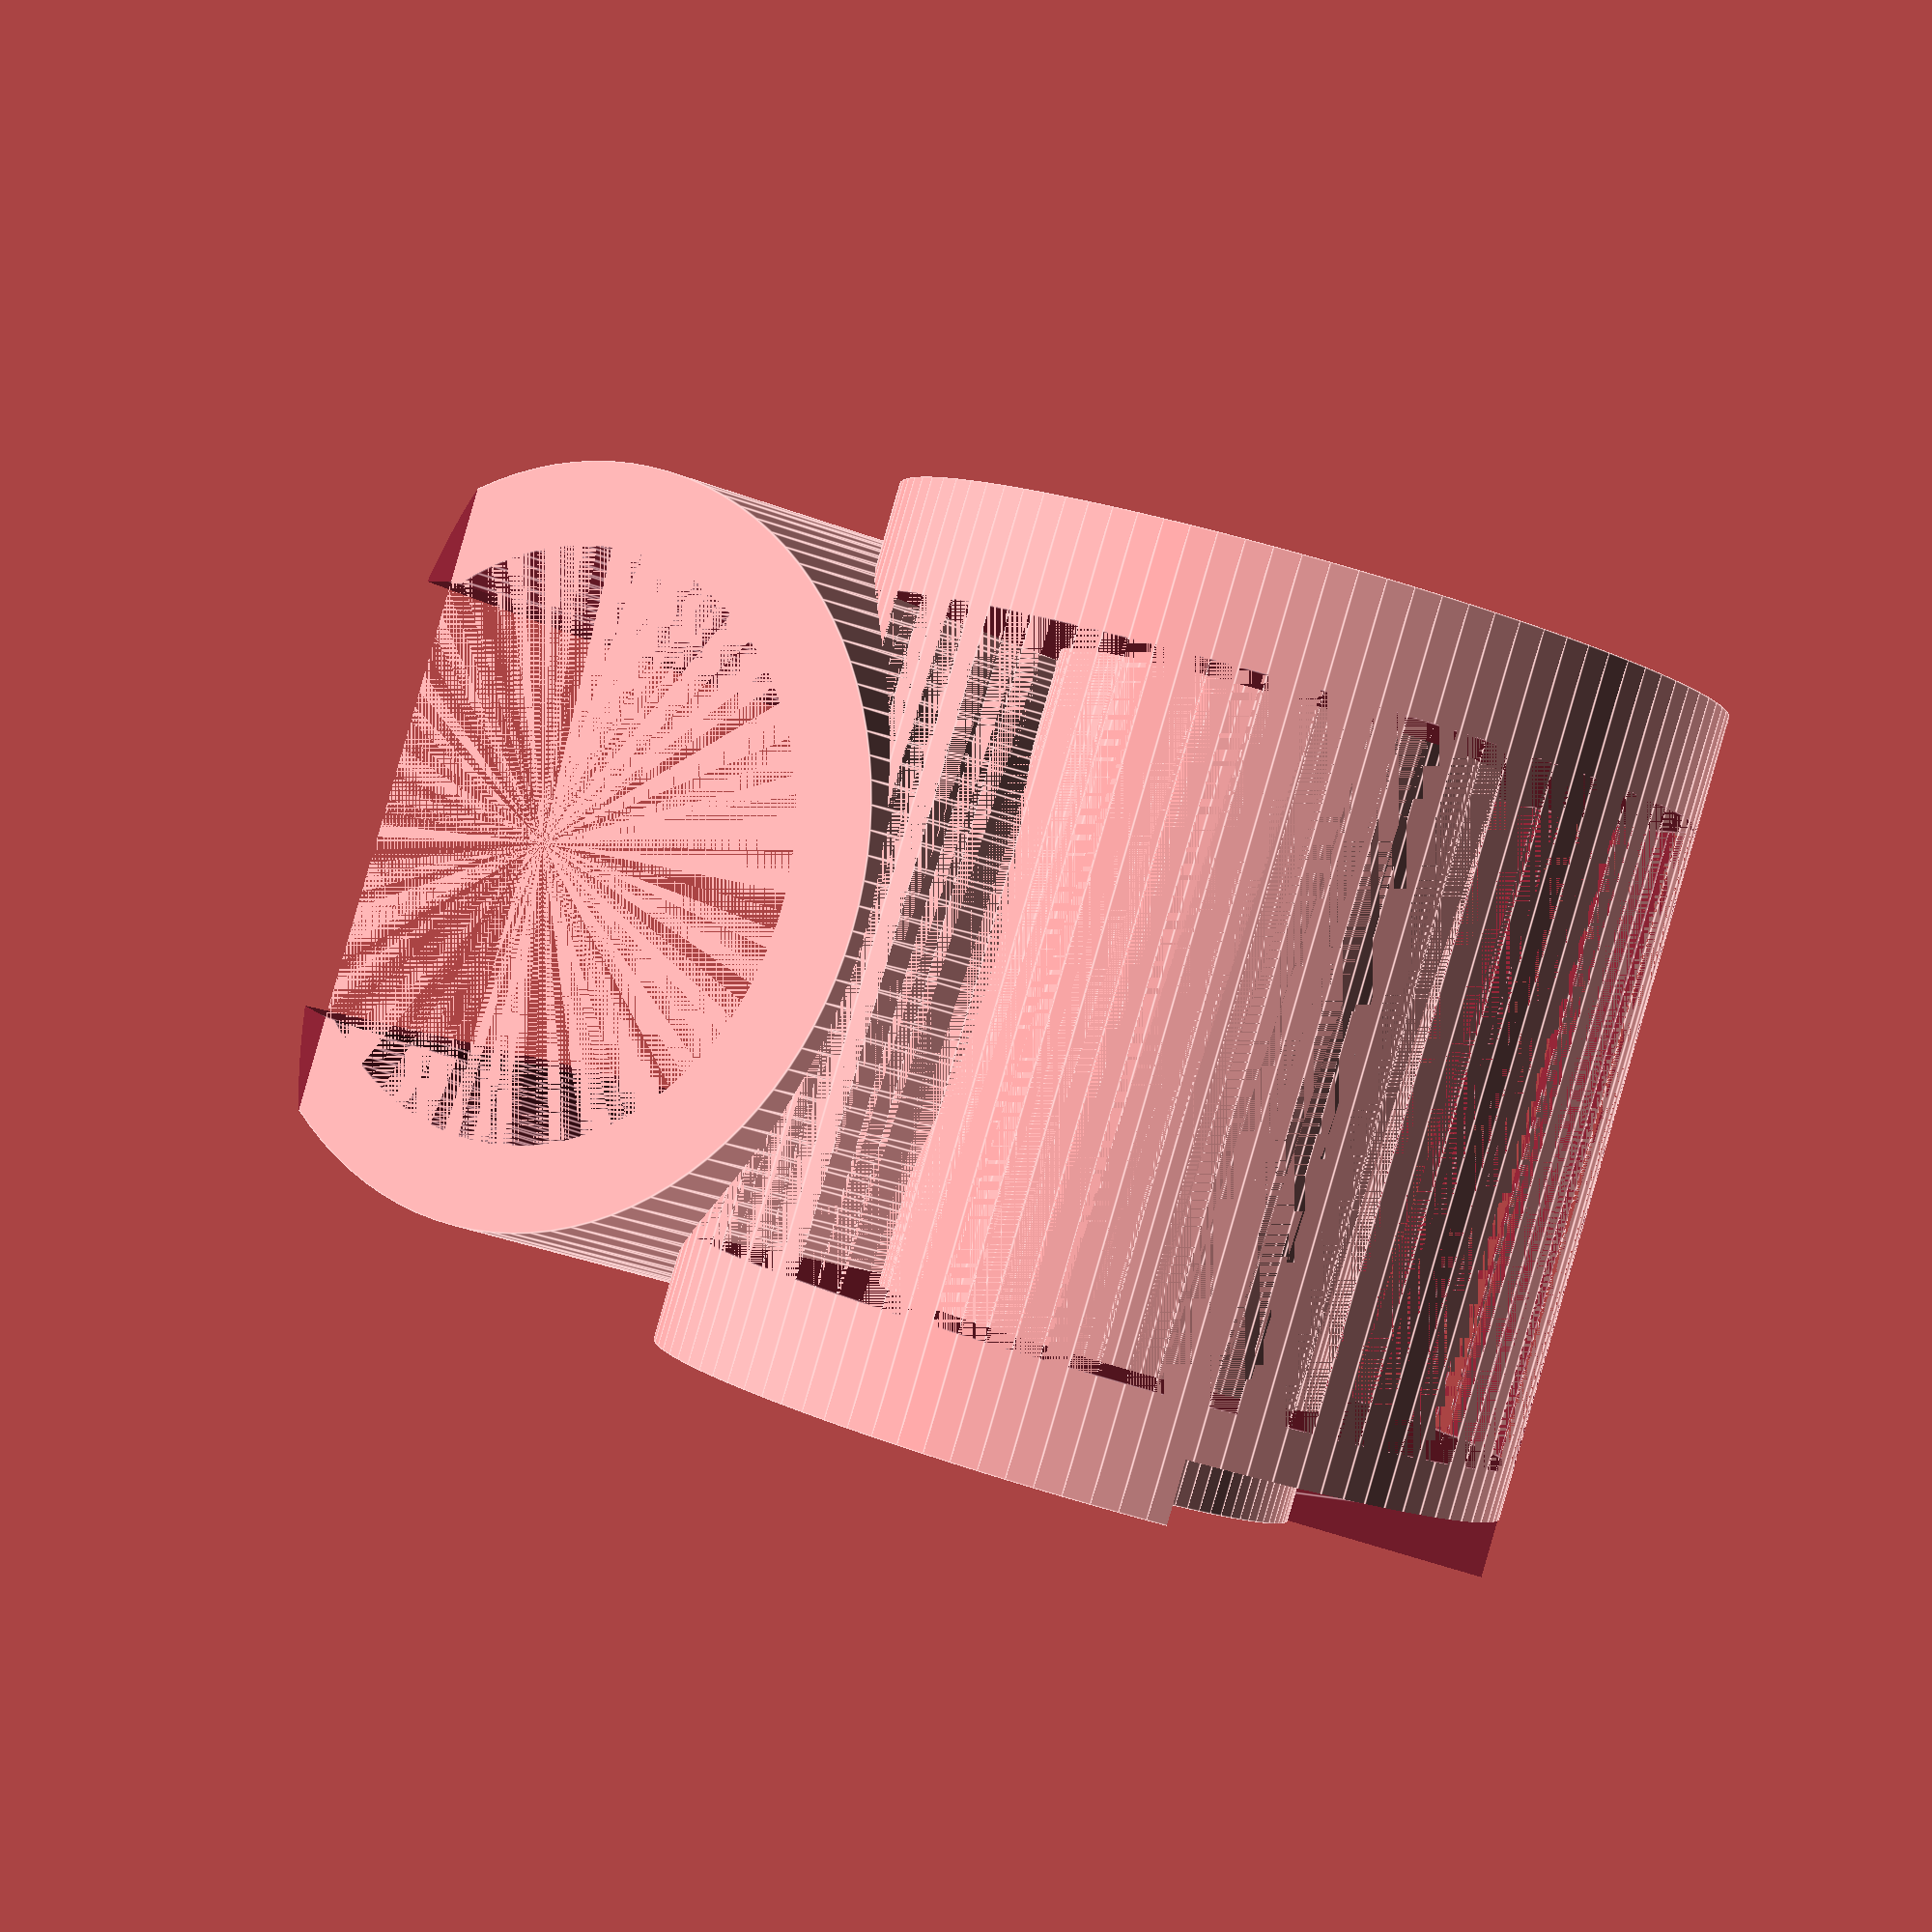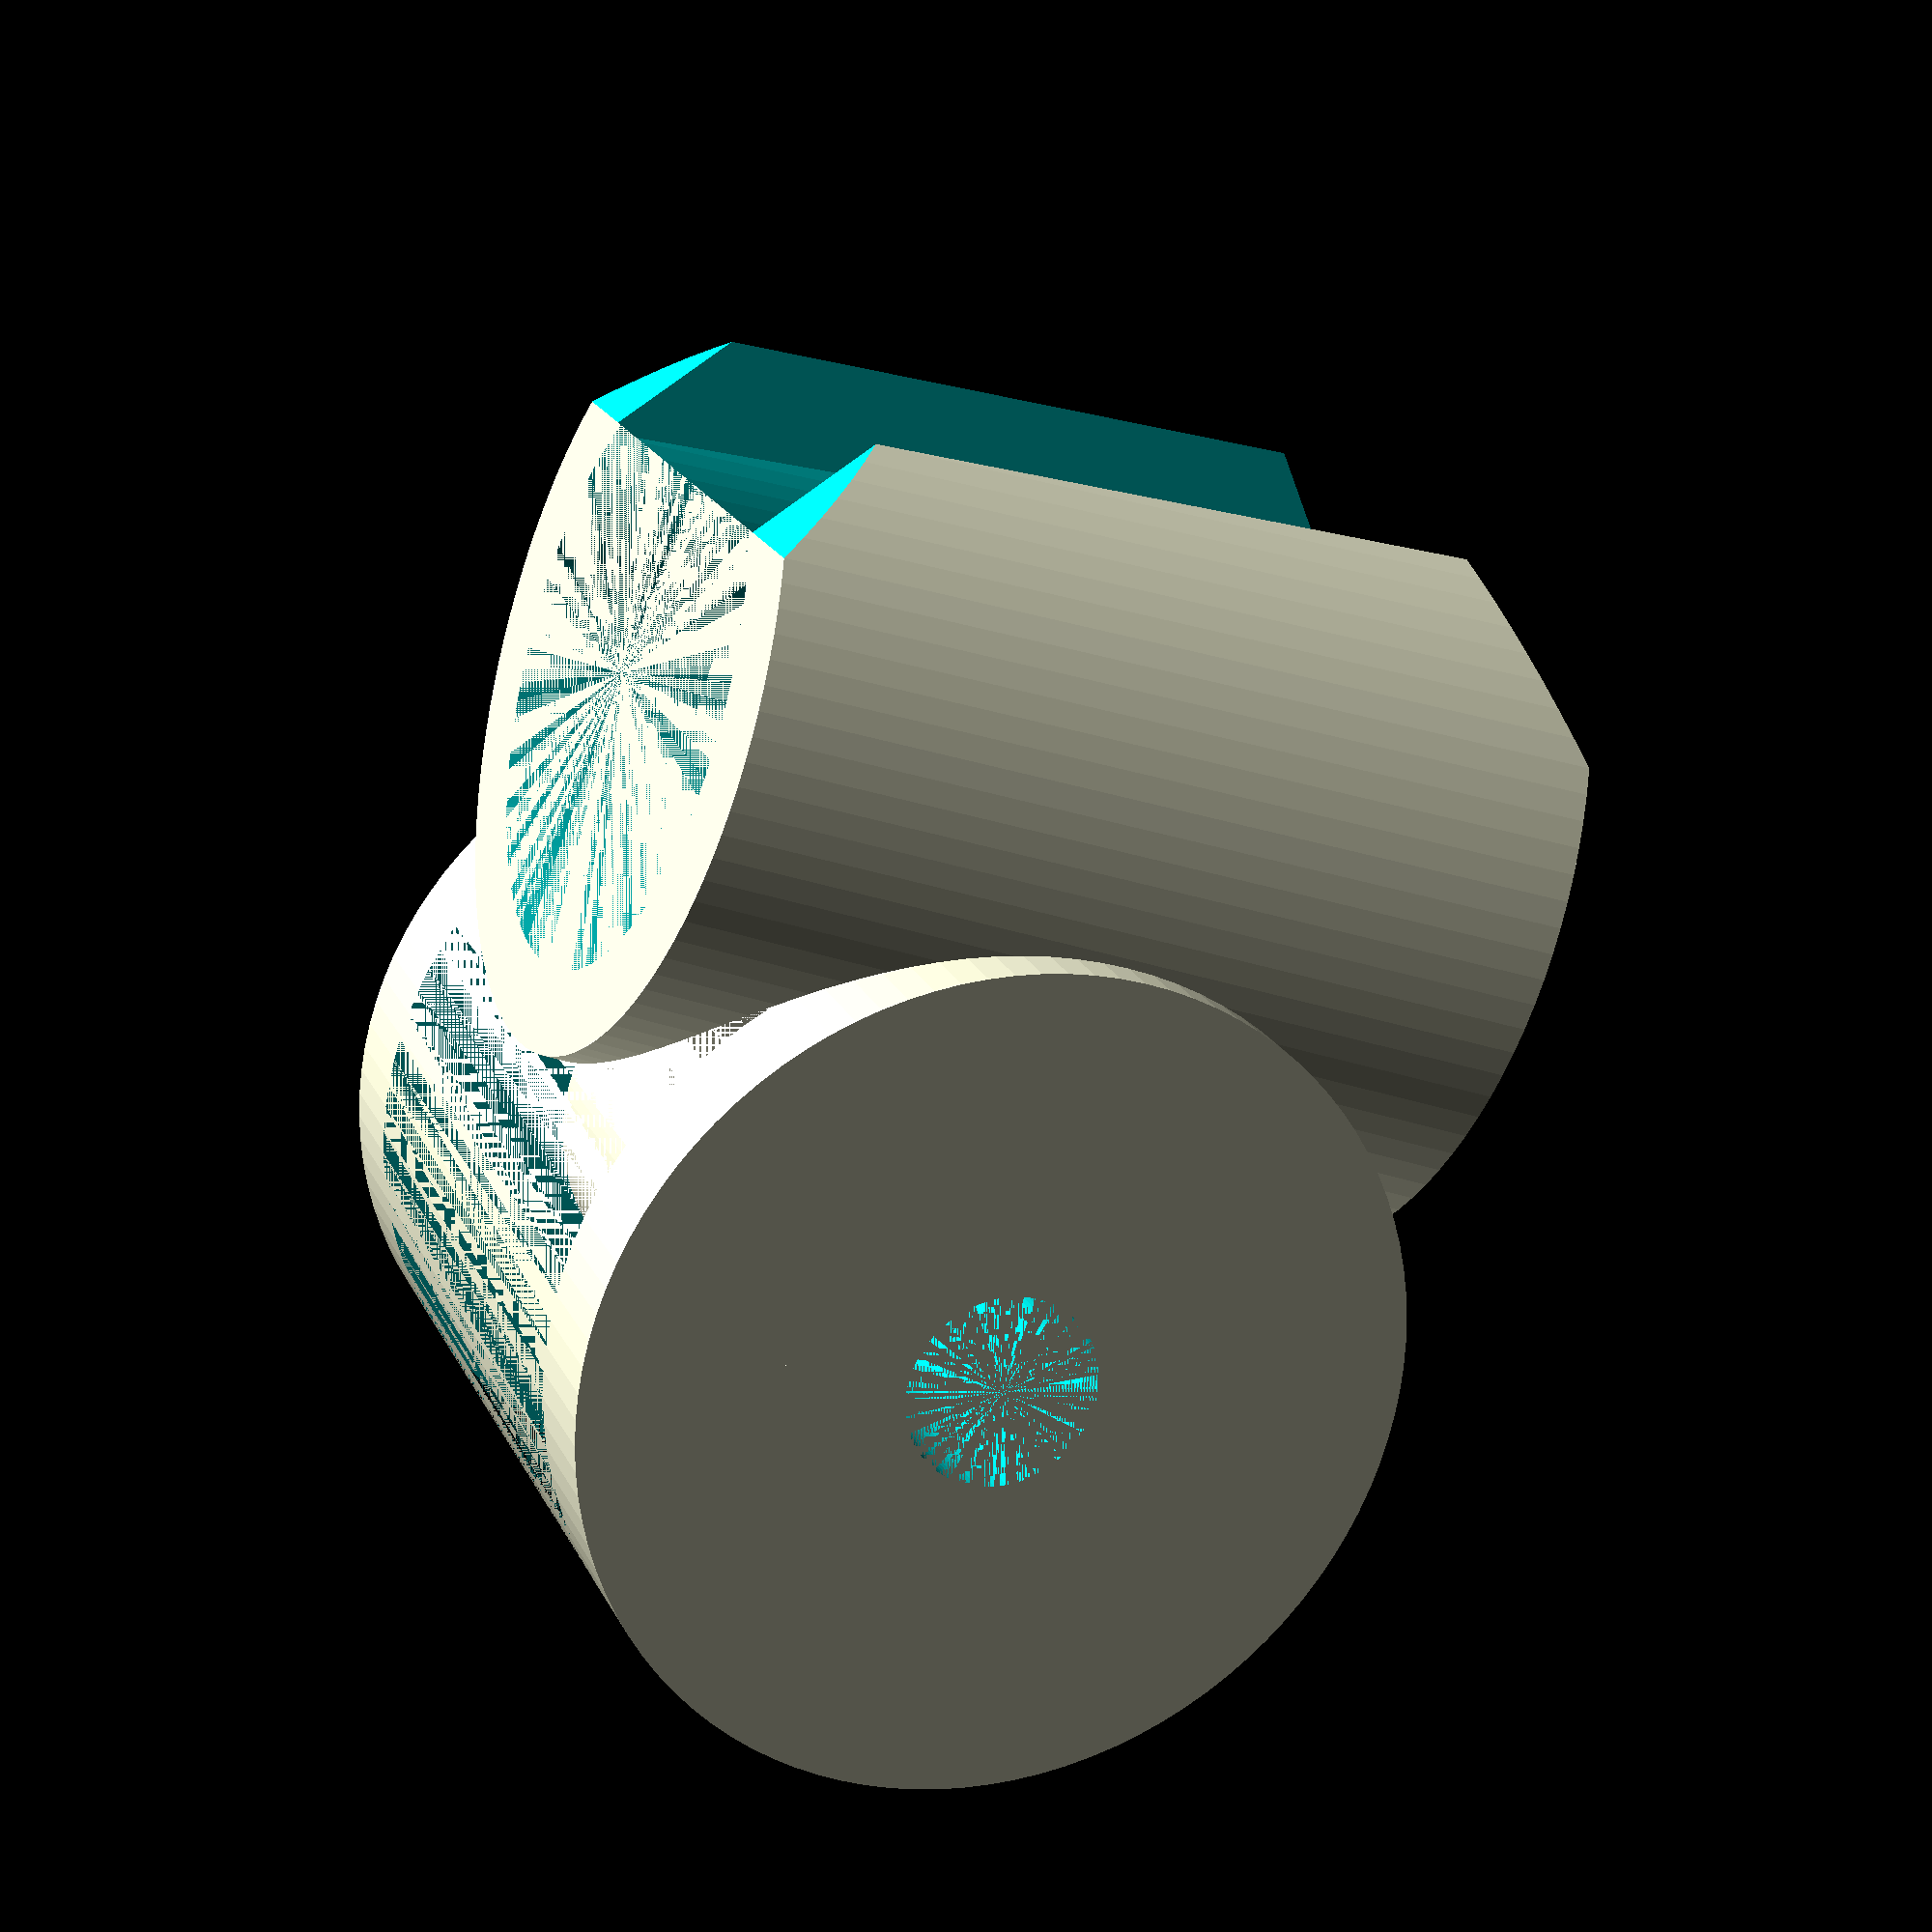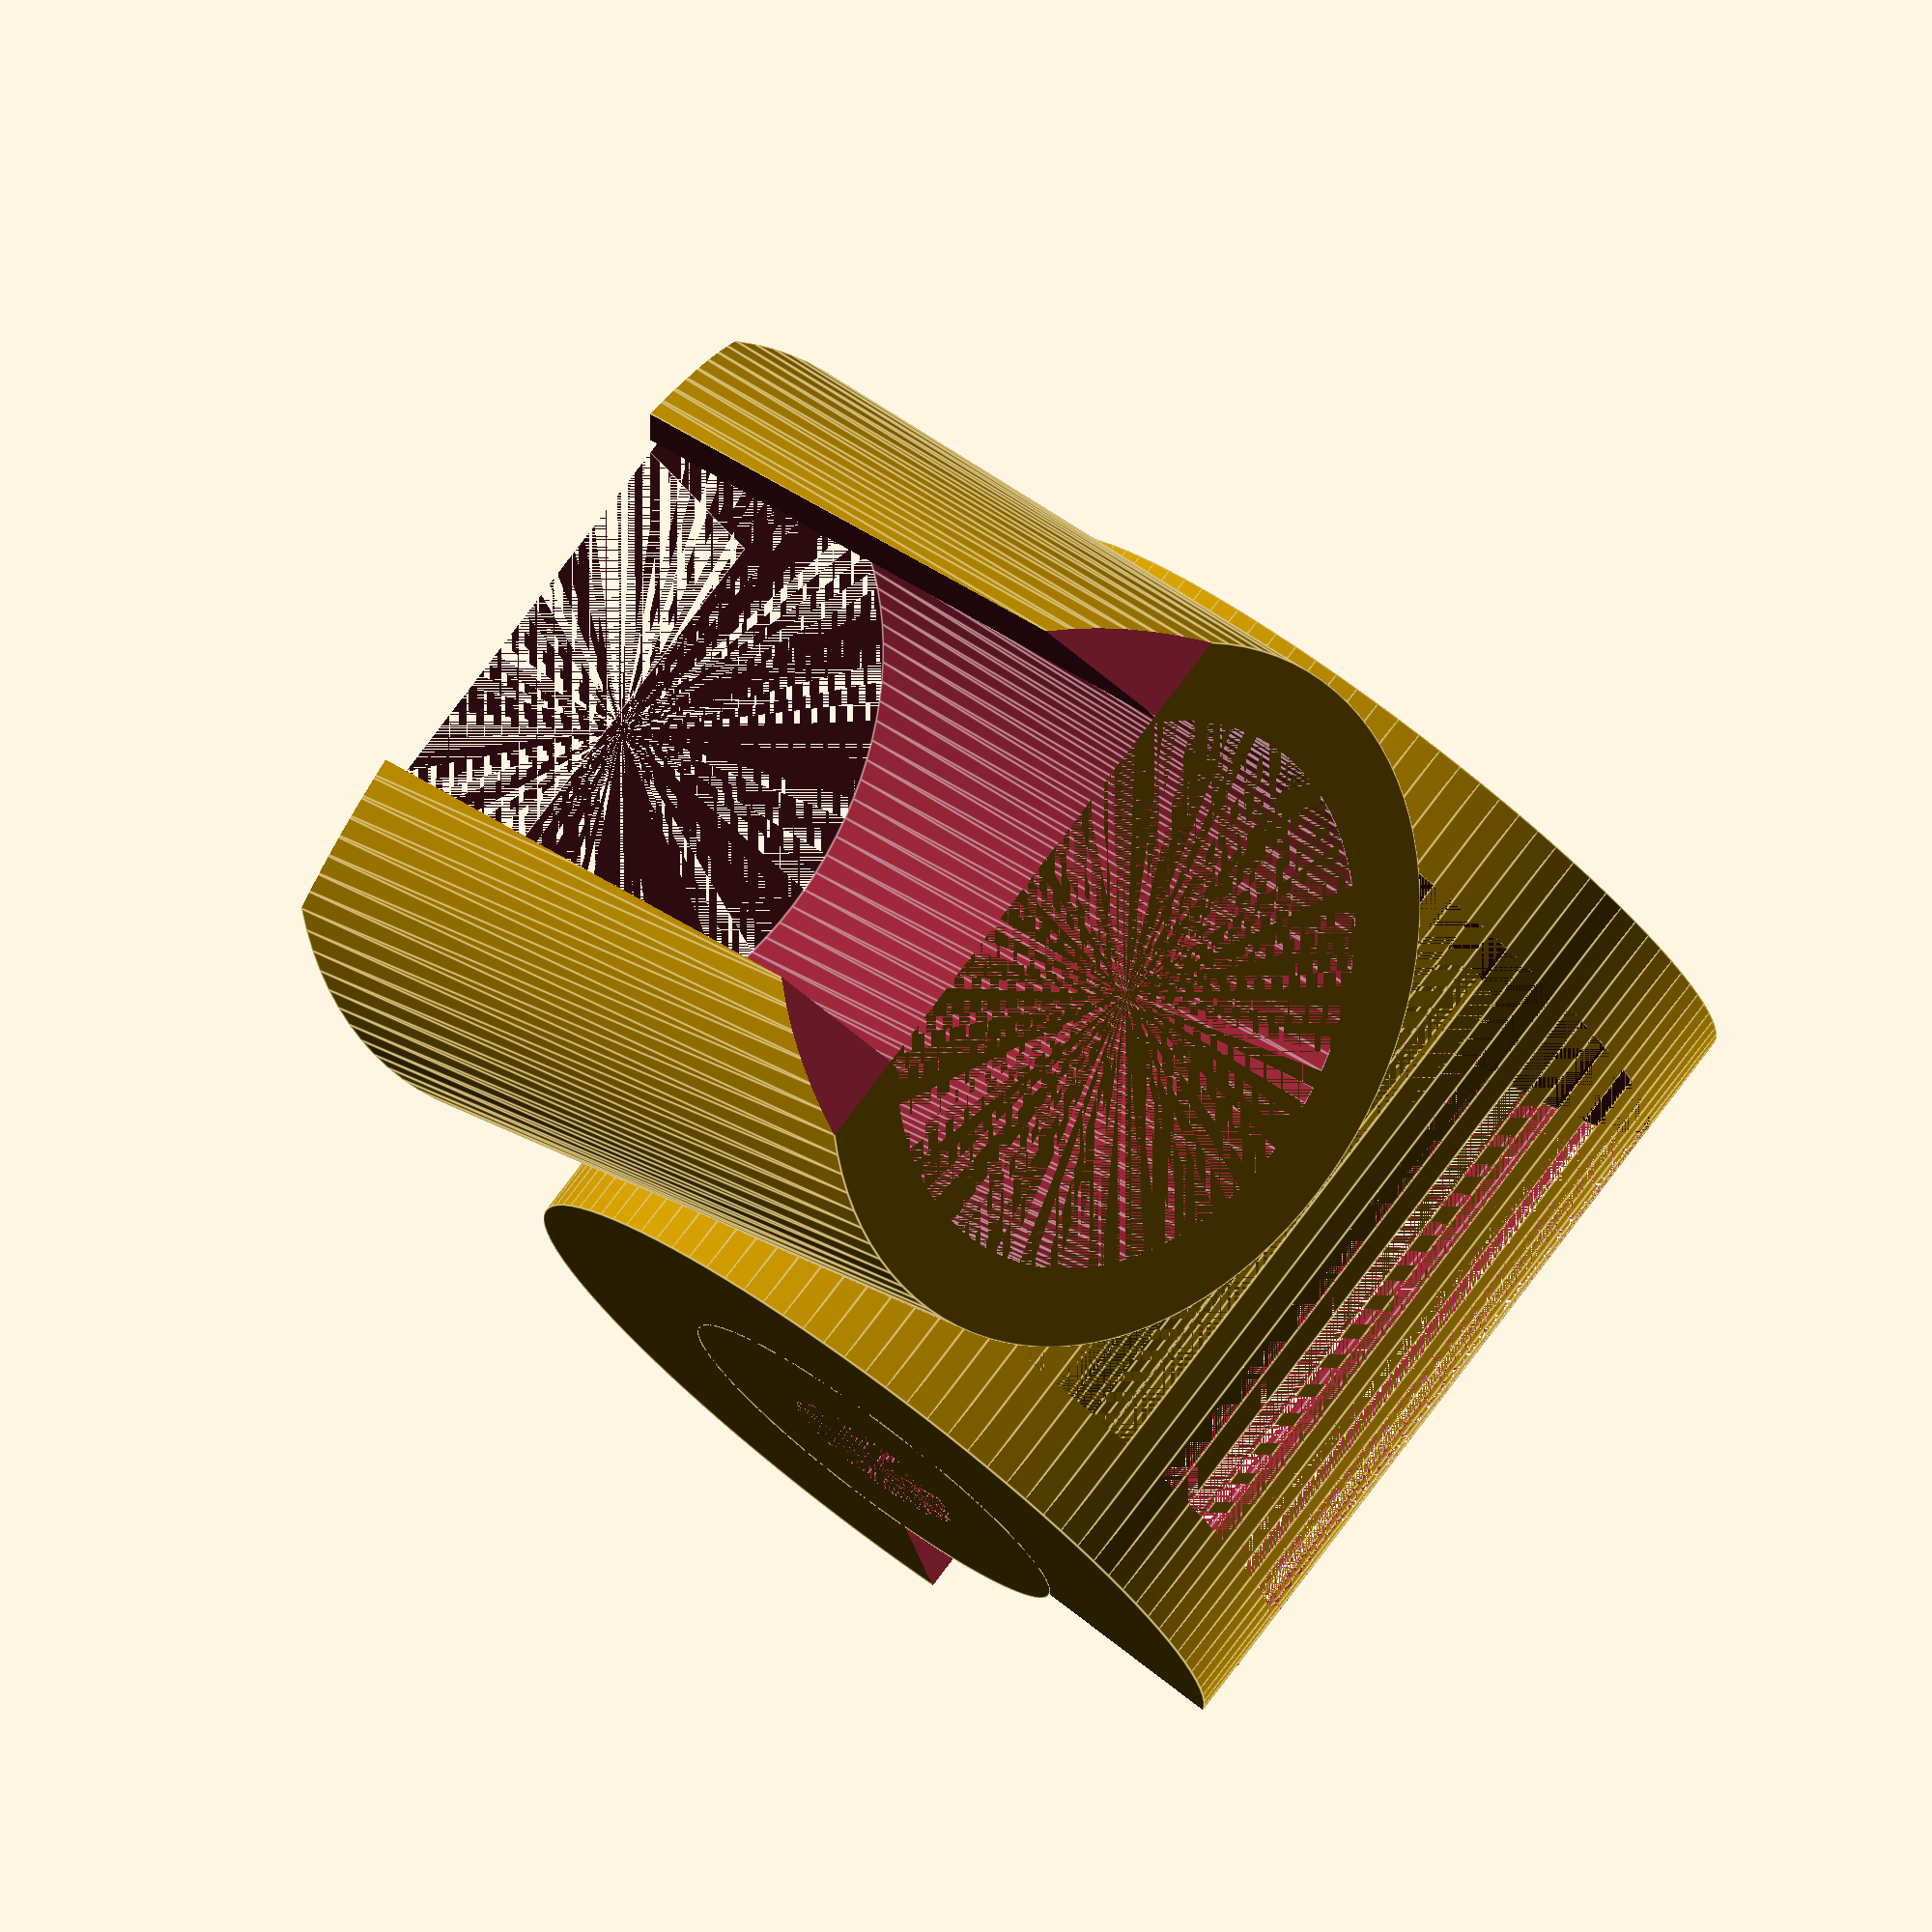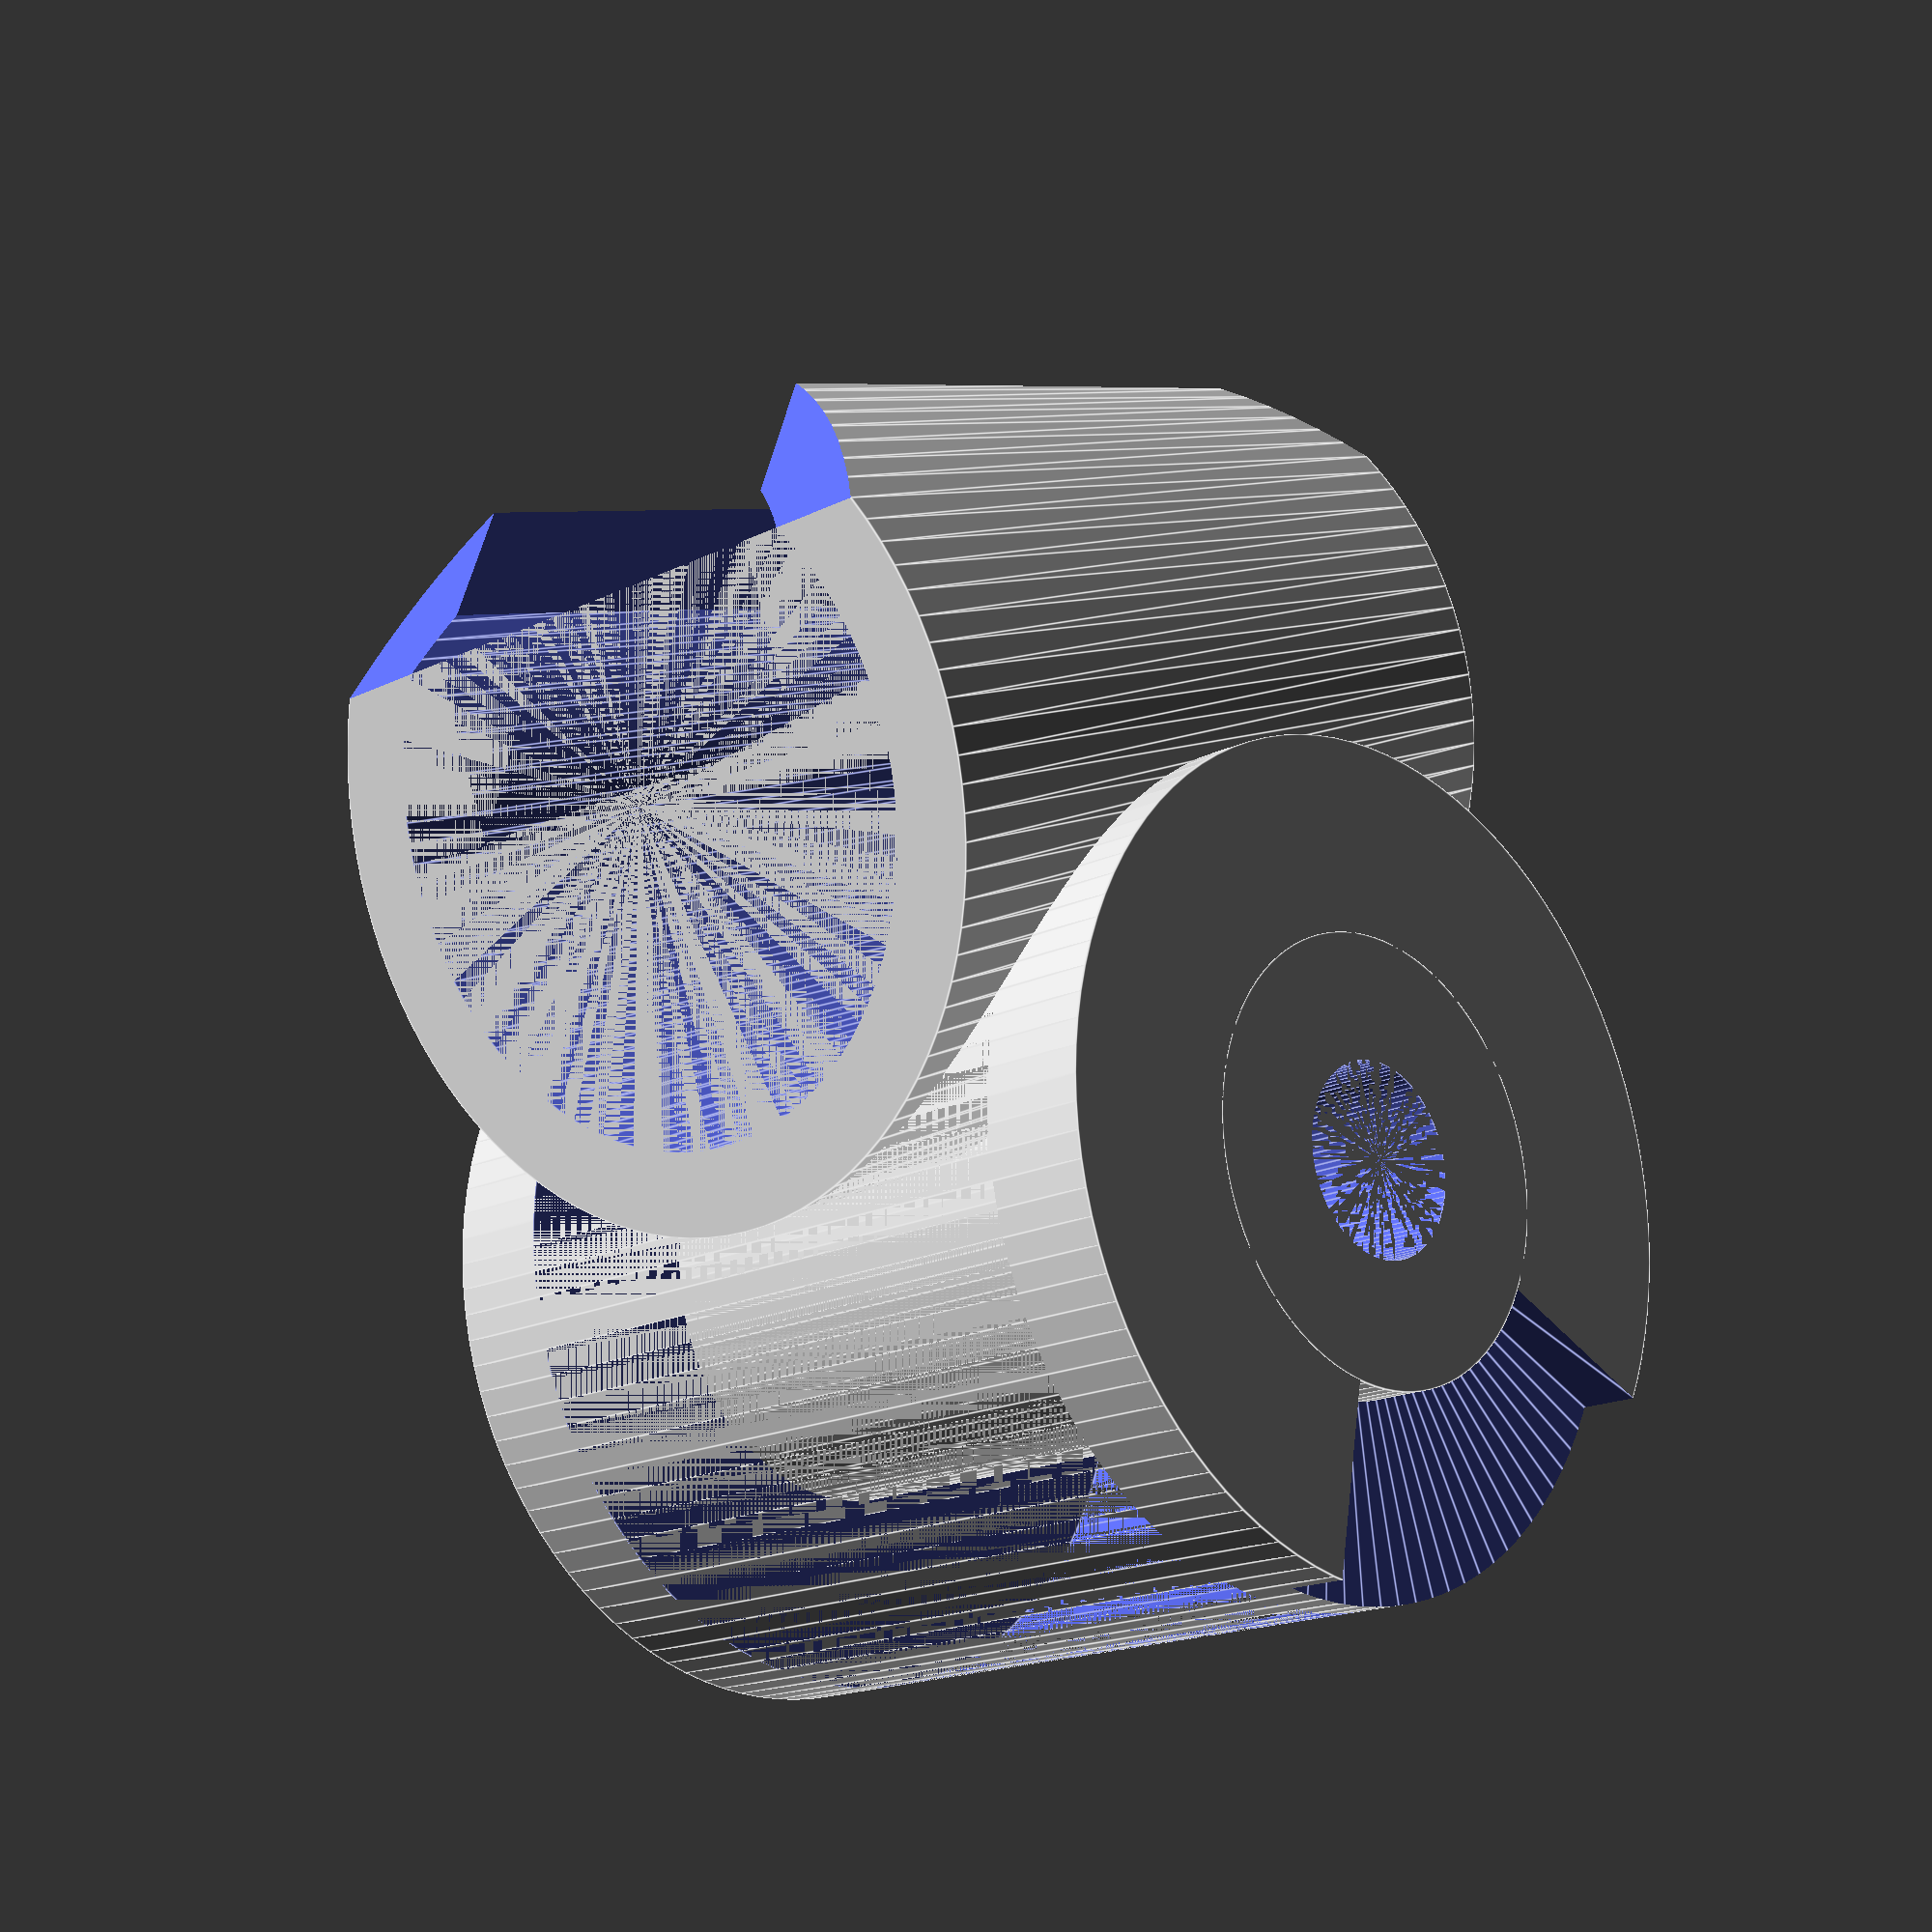
<openscad>
// Customizable Shower Head Holder
// Copyright: Olle Johansson 2018
// License: CC BY-SA

//CUSTOMIZER VARIABLES

/* [Mount] */

// Choose mounting option
type_of_mount = 1; // [1:Spool, 2:Cylinder]

/* [Spool/Cylinder] */

// Width in mm of spool/cylinder
width_of_spool = 31; // [20:40]

// Diameter in mm of hole in spool/cylinder
spool_bolt_hole = 7; // [6:10]

// Diameter in mm of spool/cylinder
diameter_of_spool = 30; // [25:40]

// Thickness in mm of disks on spool
thickness_of_disks = 4; // [3:8]

// Diameter in mm of middle of spool
diameter_of_cylinder = 16; // [11:24]

/* [Cutout] */

// Depth in mm of cutout in mount
depth_of_cutout = 2.4; // [1:4]

// Angle of cutout slice
angle_of_cutout = 75; // [30:90]

// Position in degrees of cutout
position_of_cutout = 235; // [0:360]

/* [Holder] */

// Height in mm of shower head holder
holder_height = 30; // [15:40]

// Width in mm of holder wall
holder_wall_width = 6; // [2:12]

// Top inner diameter of holder in mm
holder_top_diameter = 24; // [18:30]

// Bottom inner diameter of holder in mm
holder_bottom_diameter = 21; // [16:30]

// Angle of holder
holder_angle = 10; // [0:30]

// Width in mm of hole in holder wall
holder_hole_width = 16; // [10:20]

//CUSTOMIZER VARIABLES END

/* [Hidden] */

$fn=100;

module slice(r = 10, deg = 30) {
    degn = (deg % 360 > 0) ? deg % 360 : deg % 360 + 360;
    difference() {
        circle(r);

        if (degn > 180)
            intersection_for(a = [0, 180 - degn])
                rotate(a)
                translate([-r, 0, 0])
                square(r * 2);
        else
            union()
                for(a = [0, 180 - degn])
                    rotate(a)
                    translate([-r, 0, 0])
                    square(r * 2);
    }
}

module pie_slice() {
    rotate([0, 0, position_of_cutout])
    translate([0, 0, width_of_spool / 2 - thickness_of_disks / 4])
    linear_extrude(height = depth_of_cutout, center = true)
    slice(r = diameter_of_spool / 2 + 1, deg = angle_of_cutout);
}

module spool() {
    difference() {
        cylinder(h = width_of_spool, d = diameter_of_spool, center = true);

        // Remove middle part of cylinder
        cylinder(h = width_of_spool - thickness_of_disks * 2, d = diameter_of_spool, center = true);

        pie_slice();
    }

    // Thin center cylinder
    cylinder(h = width_of_spool, d = diameter_of_cylinder, center = true);
}

module spool_mount() {
    rotate([90, 0, 0])
    difference() {
        spool();
        cylinder(h = width_of_spool, d = spool_bolt_hole, center = true);
    }
}

module cylinder_mount() {
    rotate([90, 0, 0])
    difference() {
        cylinder(h = width_of_spool, d = diameter_of_spool, center = true);
        cylinder(h = width_of_spool, d = spool_bolt_hole, center = true);
        pie_slice();
    }
}

module holder() {
    rotate([0, 0 - holder_angle, 0])
    translate([14.5 + spool_bolt_hole / 2, 0, 0])
    difference() {
        cylinder(h = holder_height, d1 = holder_bottom_diameter + holder_wall_width, d2 = holder_top_diameter + holder_wall_width, center = true);
        cylinder(h = holder_height, d1 = holder_bottom_diameter, d2 = holder_top_diameter, center = true);

        // Chamfer on top edge
        translate([holder_top_diameter / 2 + holder_wall_width / 2, 0, holder_height / 2])
        rotate([0, 40, 0])
        cube([holder_top_diameter, holder_top_diameter * 1.5, 10], center=true);

        // Chamfer on bottom edge
        translate([holder_top_diameter / 2 + holder_wall_width / 2, 0, 0 - holder_height / 2])
        rotate([0, -40, 0])
        cube([holder_top_diameter, holder_top_diameter * 1.5, 10], center=true);

        // Front hole
        translate([holder_top_diameter / 2.5, 0, 0])
            cube([holder_top_diameter / 2 + holder_wall_width, holder_hole_width, holder_height], center = true);
    }
}

module shower_holder() {
    difference() {
        if (type_of_mount == 1) spool_mount();
        else cylinder_mount();
        hull() holder();
    }
    holder();
}

shower_holder();

</openscad>
<views>
elev=187.1 azim=162.6 roll=337.5 proj=p view=edges
elev=4.4 azim=247.0 roll=248.4 proj=p view=wireframe
elev=325.7 azim=303.9 roll=136.3 proj=o view=edges
elev=2.6 azim=259.6 roll=44.2 proj=p view=edges
</views>
